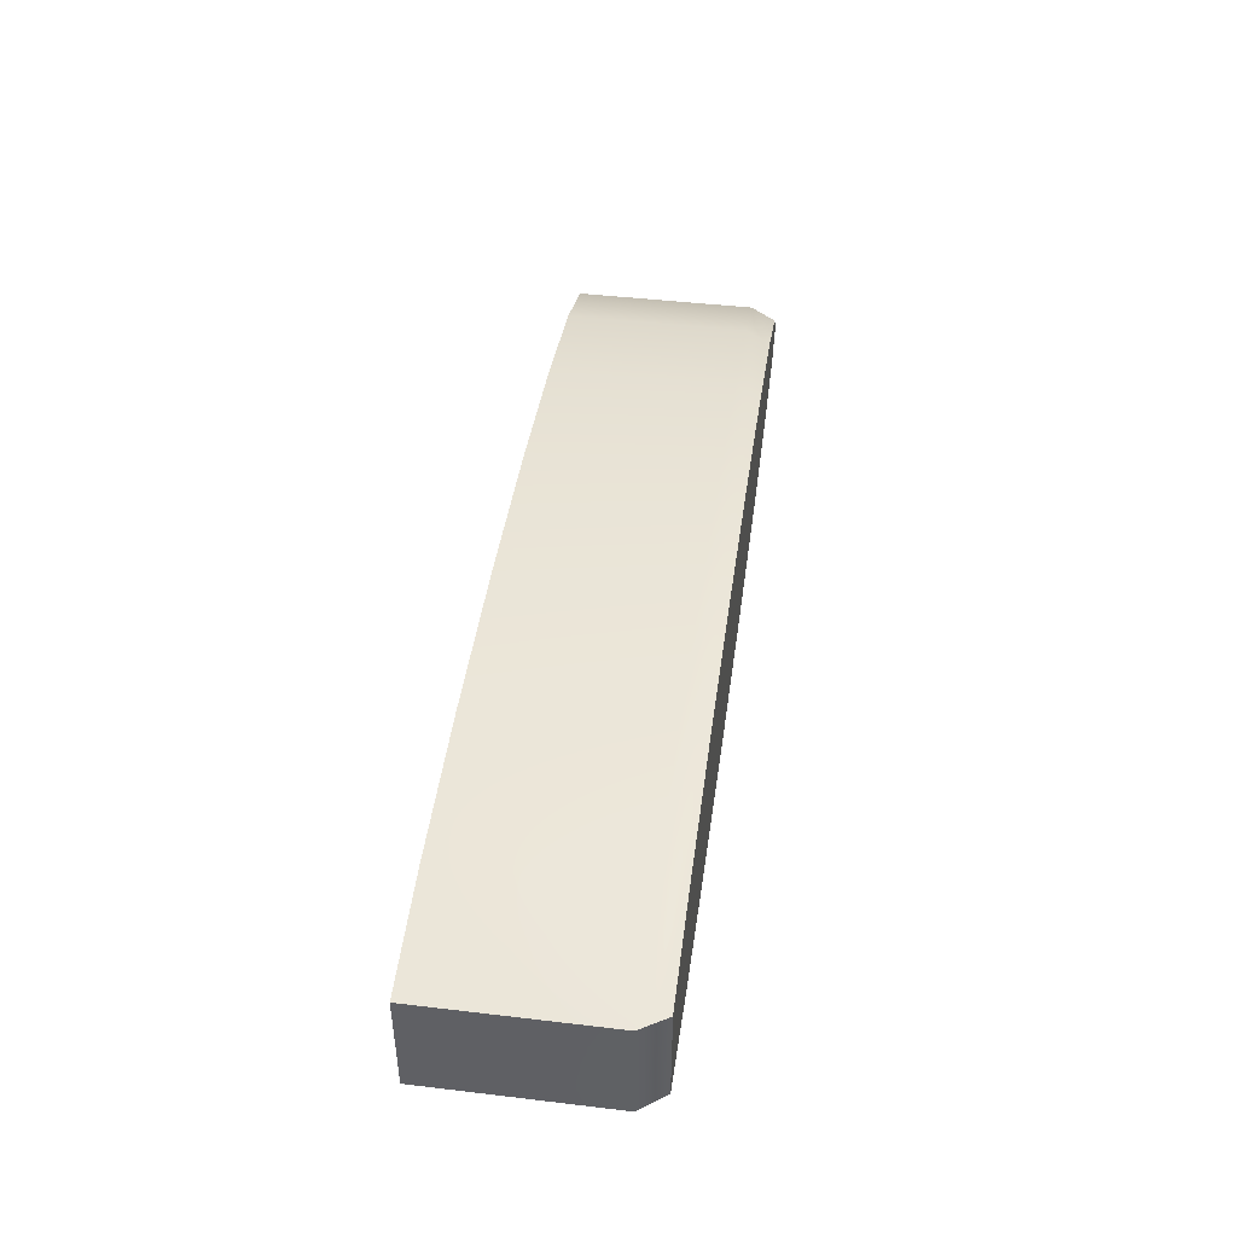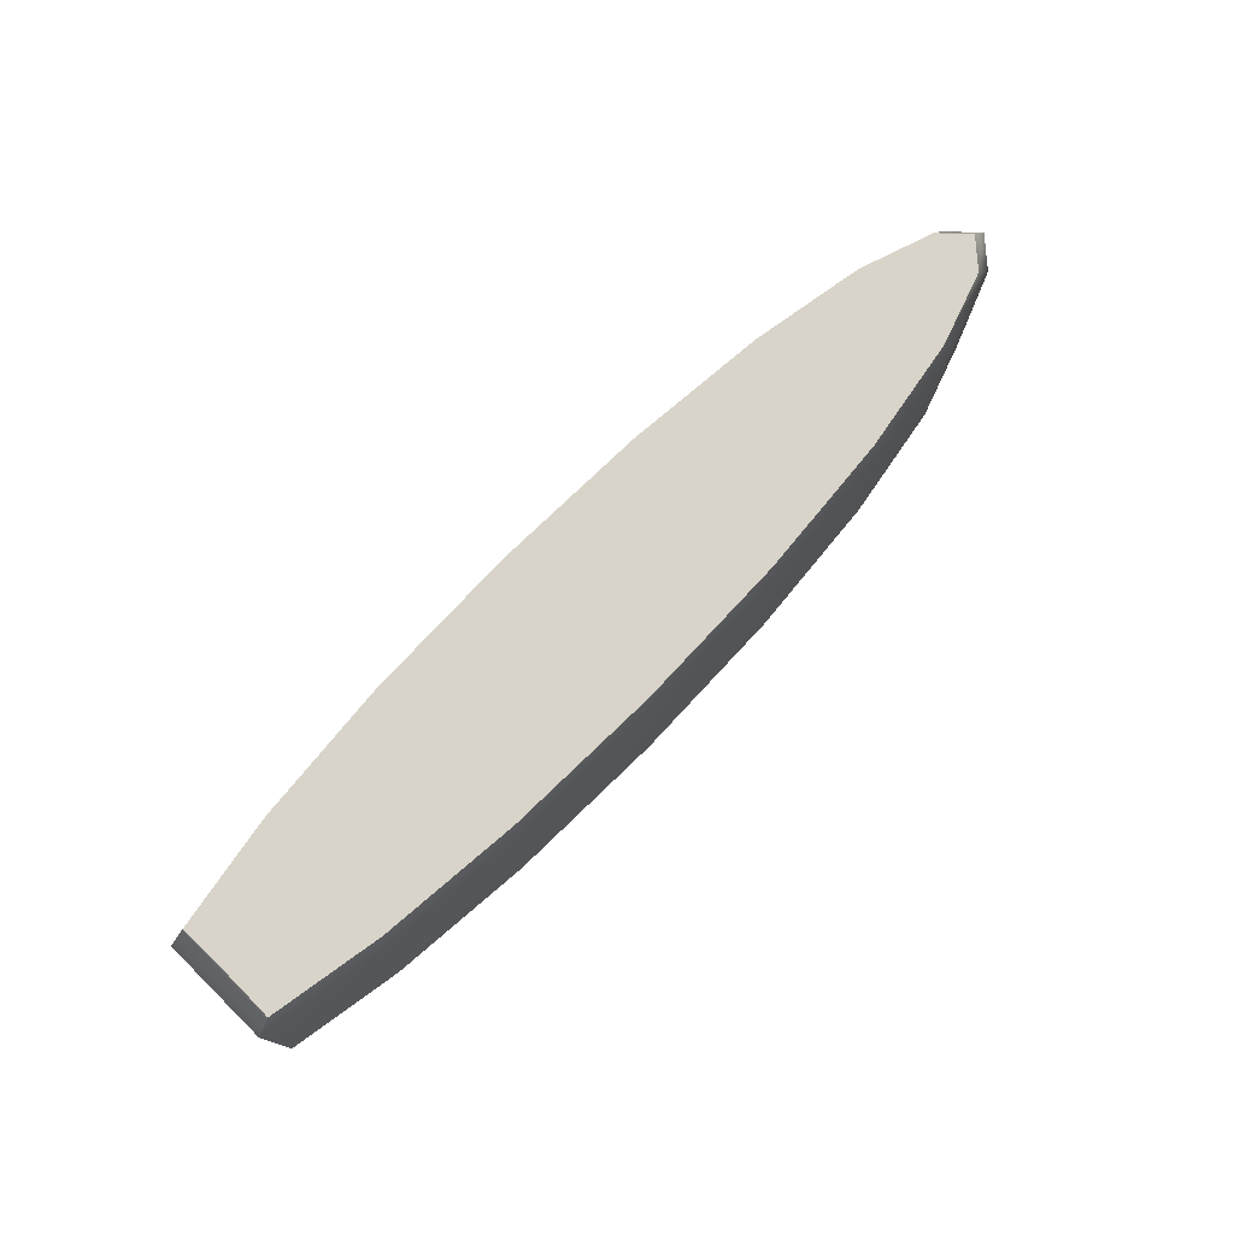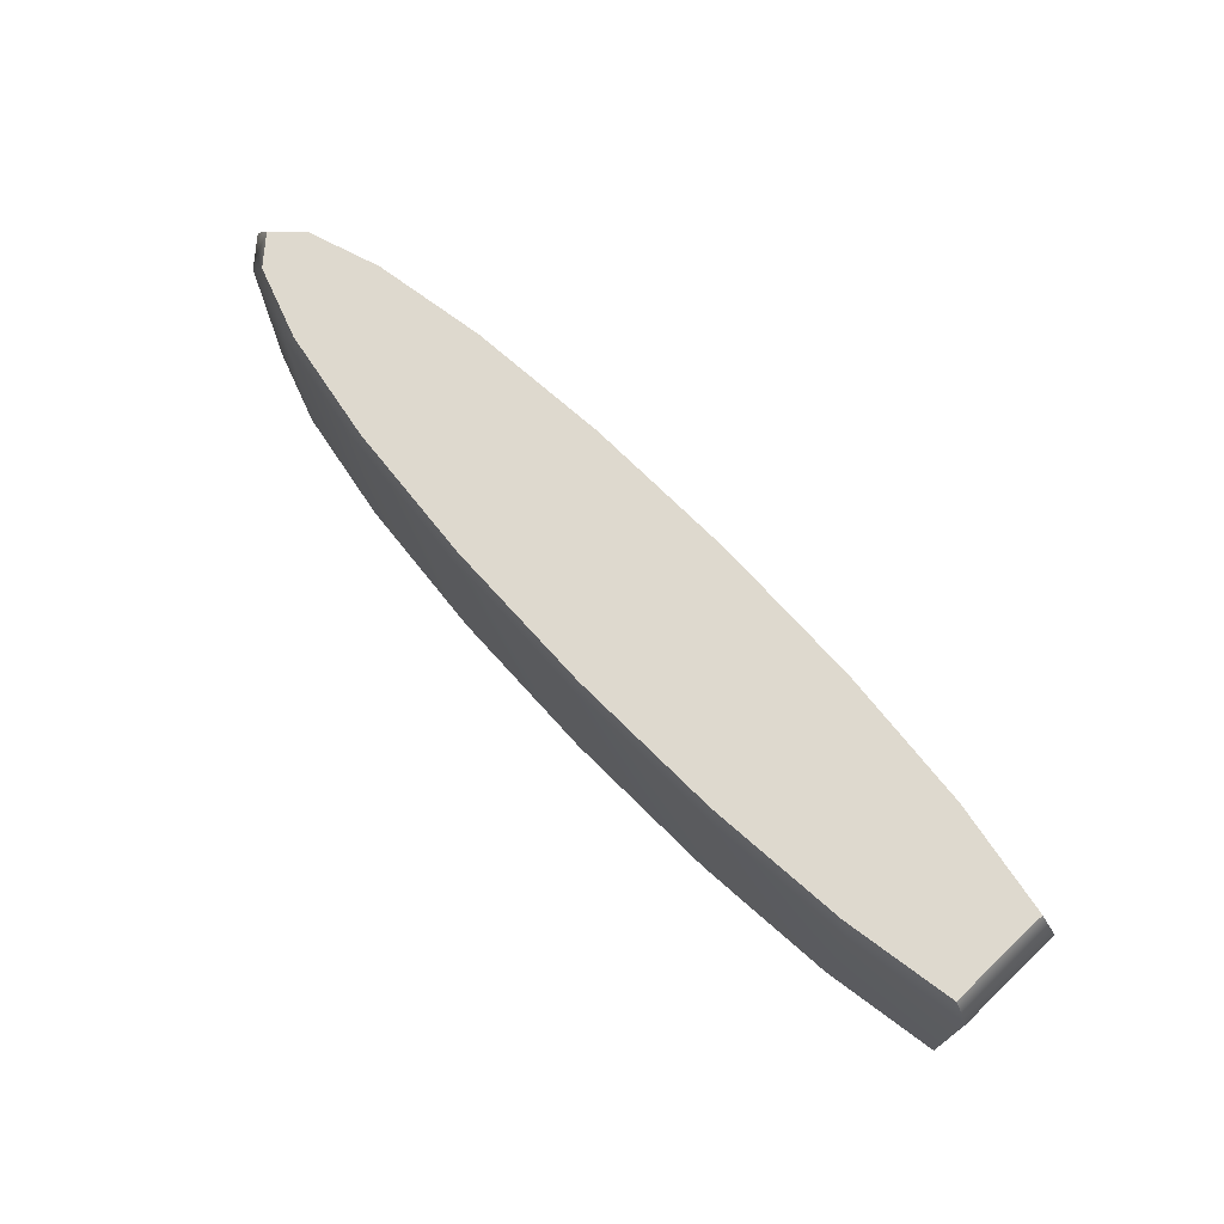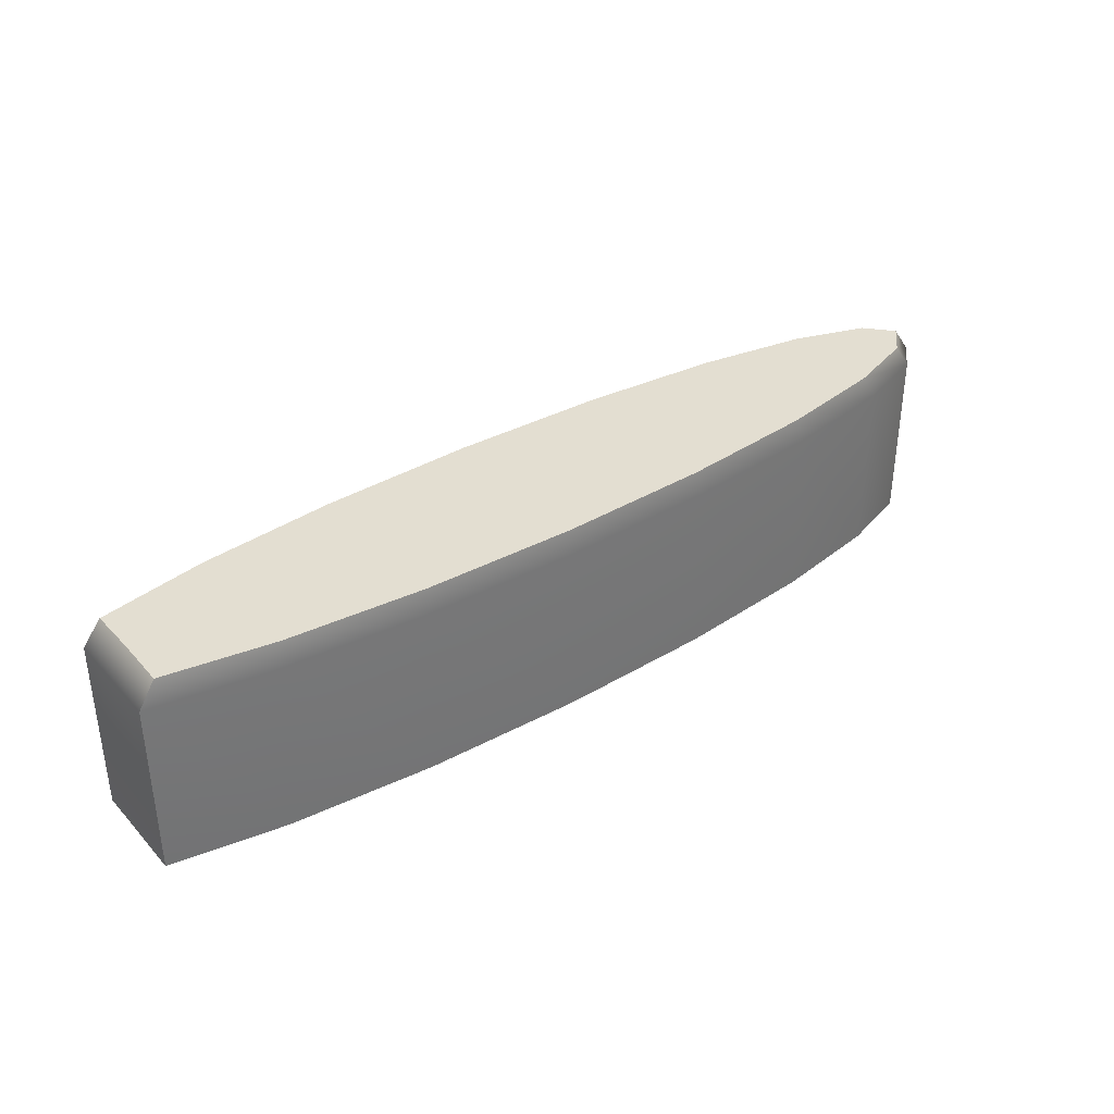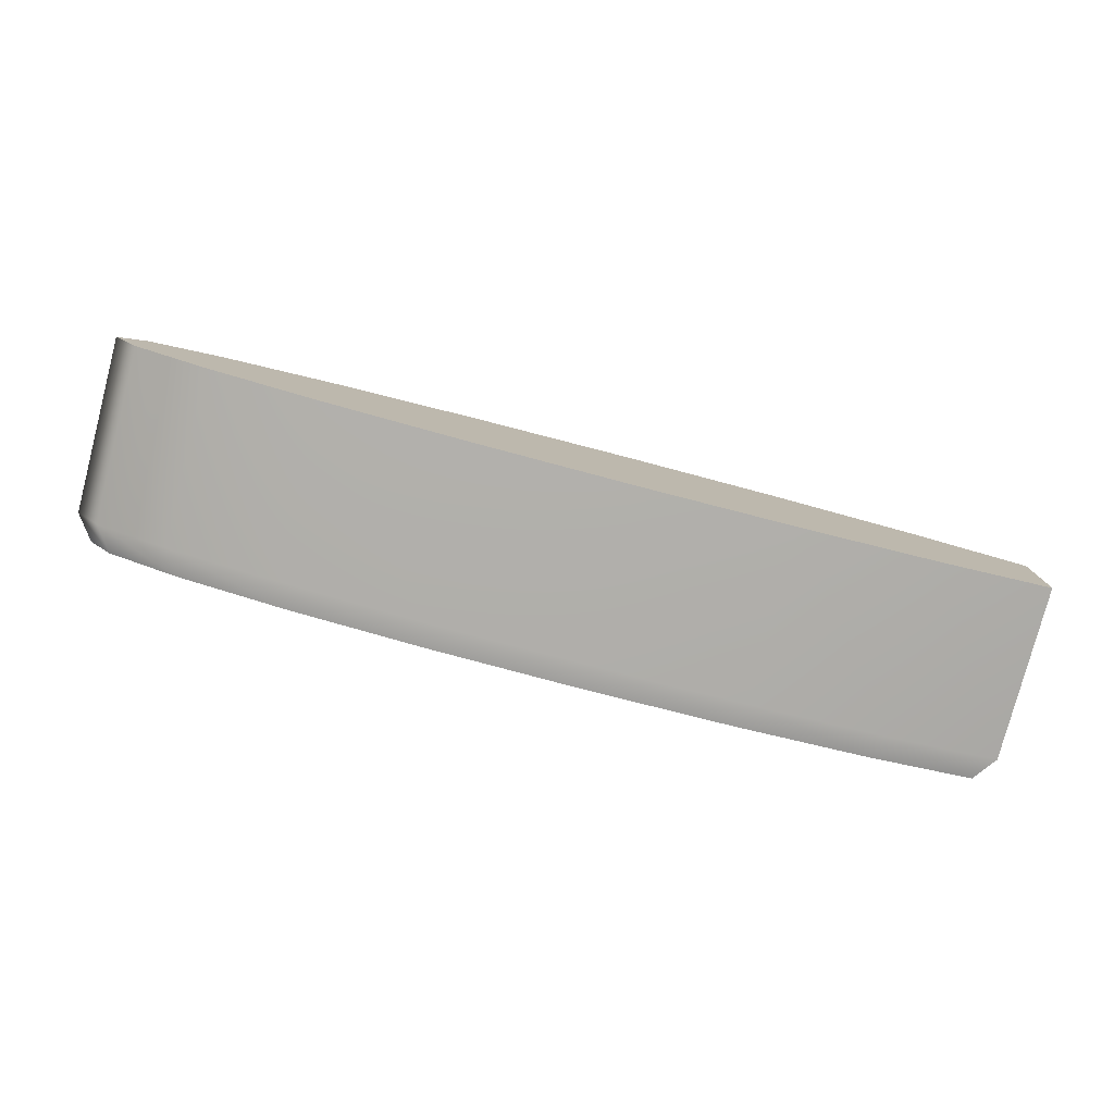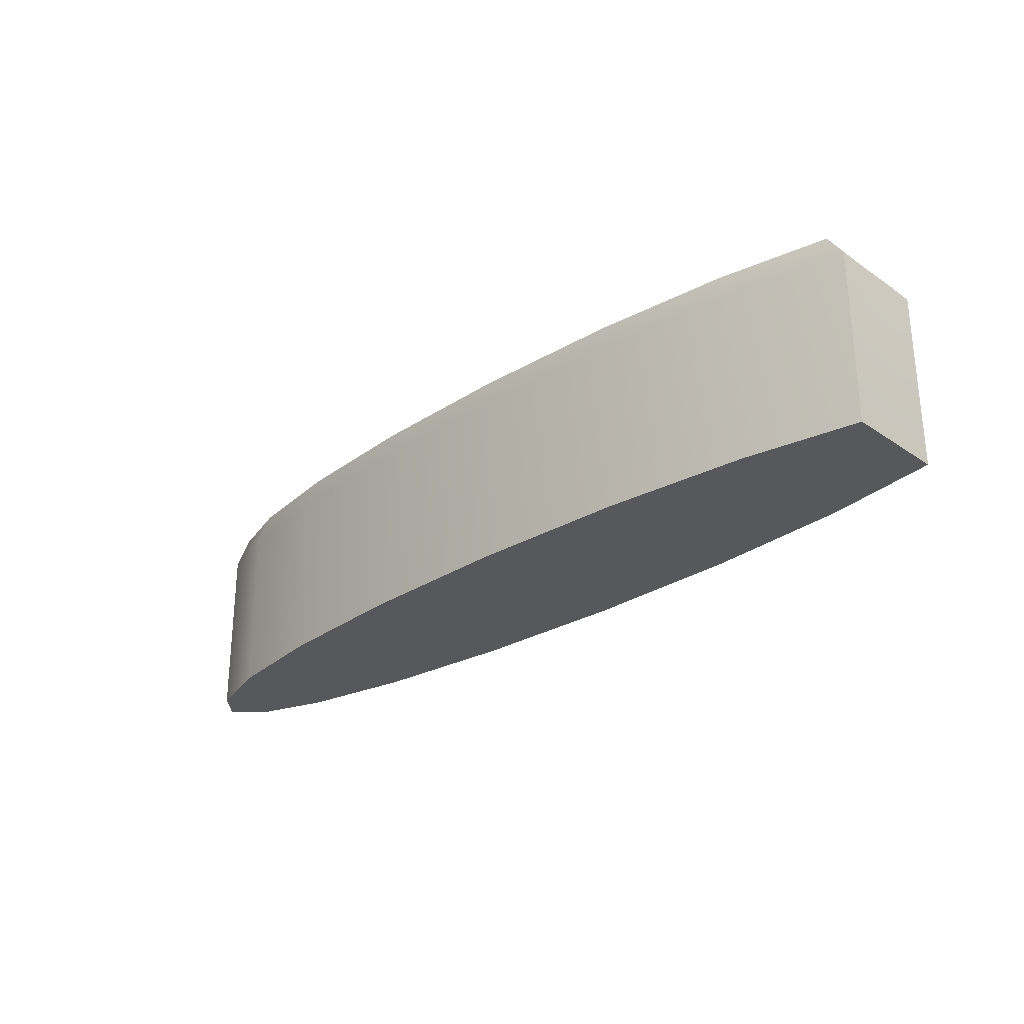
<metadata>
{"format":"obj","ext":"obj","renderer":"f3d","projection":"perspective","resolution":1024,"background":"white","views":[{"elev":44.5,"azim":97.9,"up":"+Z"},{"elev":75.6,"azim":134.4,"up":"+Y"},{"elev":71.6,"azim":46.4,"up":"+Y"},{"elev":36.2,"azim":143.4,"up":"+Y"},{"elev":-78.6,"azim":-14.7,"up":"+Z"},{"elev":-27.7,"azim":43.8,"up":"+Y"}]}
</metadata>
<code>
v  4.685 1 -0.5878
v  4.685 -1 -0.5878
v  3.404 -1 -0.809
v  3.404 1 -0.809
v  1.789 -1 -0.9511
v  1.789 1 -0.9511
v  0 -1 -1
v  0 1 -1
v  -1.789 -1 -0.9511
v  -1.789 1 -0.9511
v  -3.404 -1 -0.809
v  -3.404 1 -0.809
v  -4.685 -1 -0.5878
v  -4.685 1 -0.5878
v  -5.507 -1 -0.309
v  -5.507 1 -0.309
v  -5.79 -1 -1.421e-14
v  -5.79 1 -1.421e-14
v  -5.507 -1 0.309
v  -5.507 1 0.309
v  -4.685 -1 0.5878
v  -4.685 1 0.5878
v  -3.404 -1 0.809
v  -3.404 1 0.809
v  -1.789 -1 0.9511
v  -1.789 1 0.9511
v  -1.788e-07 -1 1
v  -1.788e-07 1 1
v  1.789 -1 0.9511
v  1.789 1 0.9511
v  3.404 -1 0.809
v  3.404 1 0.809
v  4.685 -1 0.5878
v  4.685 1 0.5878
v  4.685 -1 -0.2629
v  0 -1 -1.421e-14
v  4.685 -1 0.2629
v  4.685 -1 -1.421e-14
v  4.481 1.284 -0.2514
v  4.486 1.284 -0.5629
v  -0.02171 1.284 2.908e-09
v  3.262 1.284 -0.7755
v  1.717 1.284 -0.9126
v  0 1.284 -0.9607
v  -1.721 1.284 -0.9148
v  -3.277 1.284 -0.779
v  -4.515 1.284 -0.5665
v  -5.31 1.284 -0.298
v  -5.585 1.284 1.037e-10
v  -5.31 1.284 0.298
v  -4.515 1.284 0.5665
v  -3.277 1.284 0.779
v  -1.721 1.284 0.9148
v  -1.788e-07 1.284 0.9607
v  1.717 1.284 0.9126
v  3.262 1.284 0.7755
v  4.486 1.284 0.5629
v  4.481 1.284 0.2514
v  4.479 1.284 1.281e-10
v  4.685 1 0.2629
v  4.685 1 -1.421e-14
v  4.685 1 -0.2629
g pCylinder1_pCylinder1
f 1 2 3
f 3 4 1
f 4 3 5
f 5 6 4
f 6 5 7
f 7 8 6
f 8 7 9
f 9 10 8
f 10 9 11
f 11 12 10
f 12 11 13
f 13 14 12
f 14 13 15
f 15 16 14
f 16 15 17
f 17 18 16
f 18 17 19
f 19 20 18
f 20 19 21
f 21 22 20
f 22 21 23
f 23 24 22
f 24 23 25
f 25 26 24
f 26 25 27
f 27 28 26
f 28 27 29
f 29 30 28
f 30 29 31
f 31 32 30
f 32 31 33
f 33 34 32
f 2 35 36
f 3 2 36
f 5 3 36
f 7 5 36
f 9 7 36
f 11 9 36
f 13 11 36
f 15 13 36
f 17 15 36
f 19 17 36
f 21 19 36
f 23 21 36
f 25 23 36
f 27 25 36
f 29 27 36
f 31 29 36
f 33 31 36
f 37 33 36
f 38 37 36
f 35 38 36
f 39 40 41
f 40 42 41
f 42 43 41
f 43 44 41
f 44 45 41
f 45 46 41
f 46 47 41
f 47 48 41
f 48 49 41
f 49 50 41
f 50 51 41
f 51 52 41
f 52 53 41
f 53 54 41
f 54 55 41
f 55 56 41
f 56 57 41
f 57 58 41
f 58 59 41
f 59 39 41
f 37 60 34
f 34 33 37
f 38 61 60
f 60 37 38
f 35 62 61
f 61 38 35
f 2 1 62
f 62 35 2
f 39 62 1
f 1 40 39
f 40 1 4
f 4 42 40
f 42 4 6
f 6 43 42
f 43 6 8
f 8 44 43
f 44 8 10
f 10 45 44
f 45 10 12
f 12 46 45
f 46 12 14
f 14 47 46
f 47 14 16
f 16 48 47
f 48 16 18
f 18 49 48
f 49 18 20
f 20 50 49
f 50 20 22
f 22 51 50
f 51 22 24
f 24 52 51
f 52 24 26
f 26 53 52
f 53 26 28
f 28 54 53
f 54 28 30
f 30 55 54
f 55 30 32
f 32 56 55
f 56 32 34
f 34 57 56
f 57 34 60
f 60 58 57
f 58 60 61
f 61 59 58
f 59 61 62
f 62 39 59

</code>
